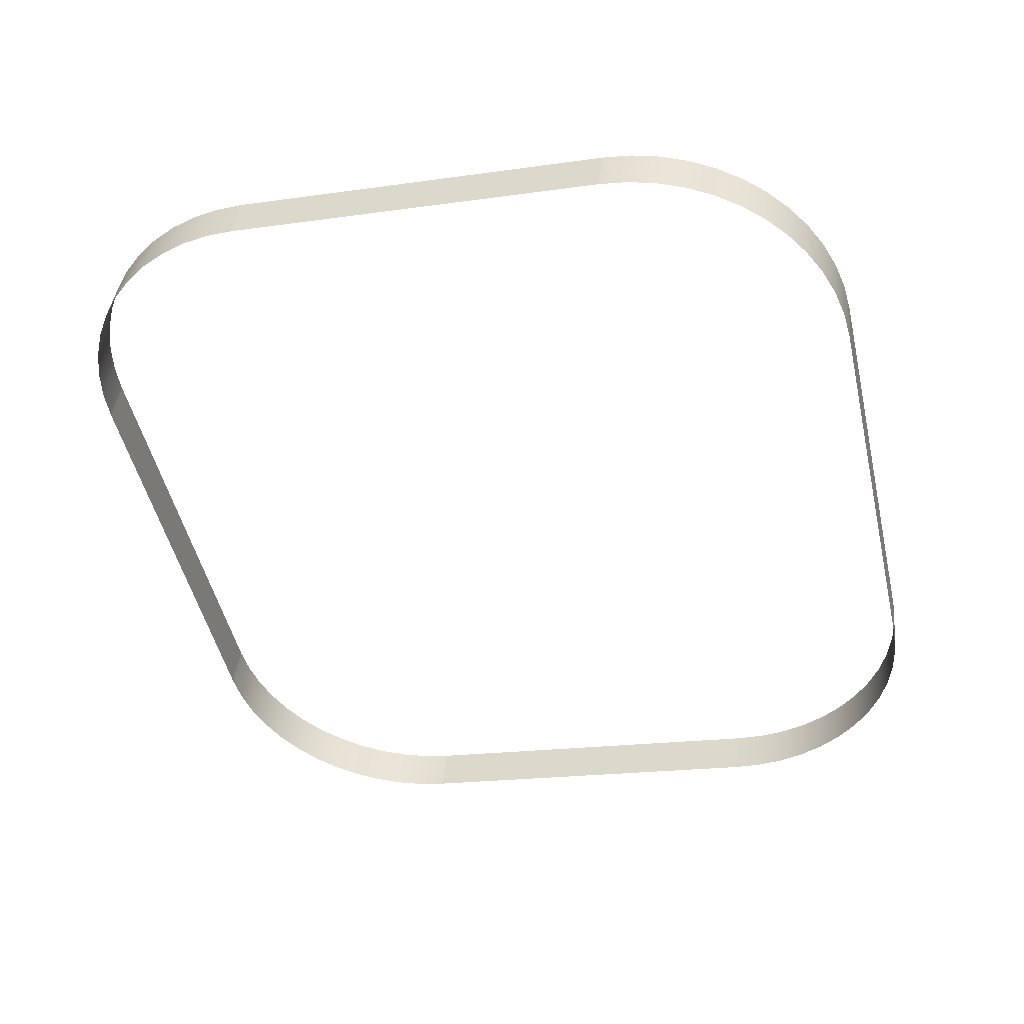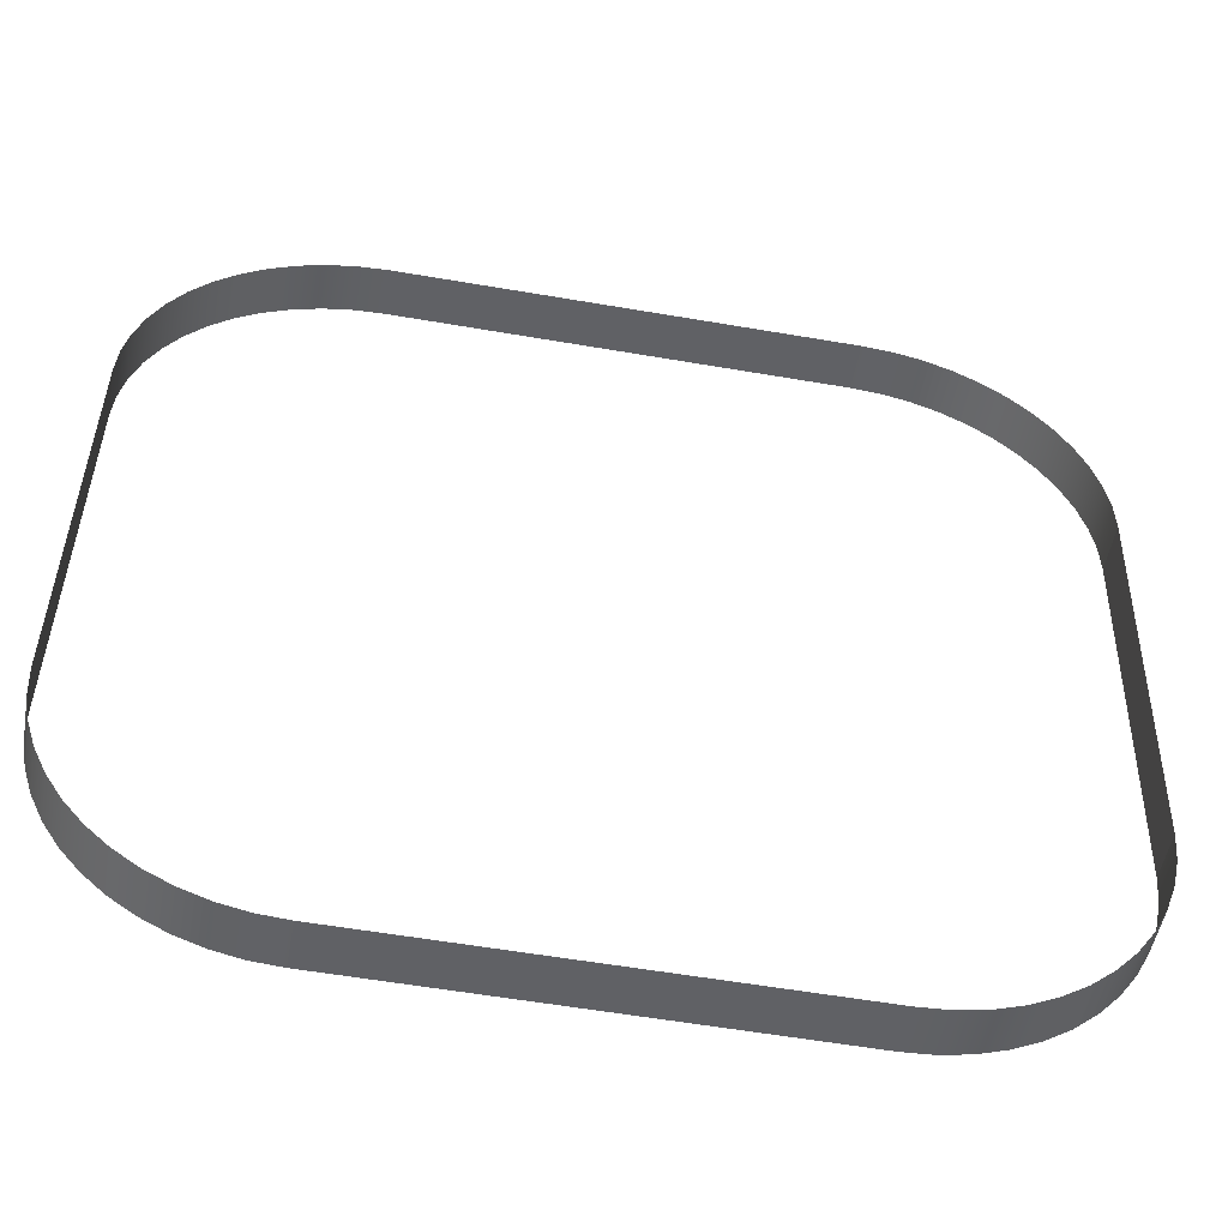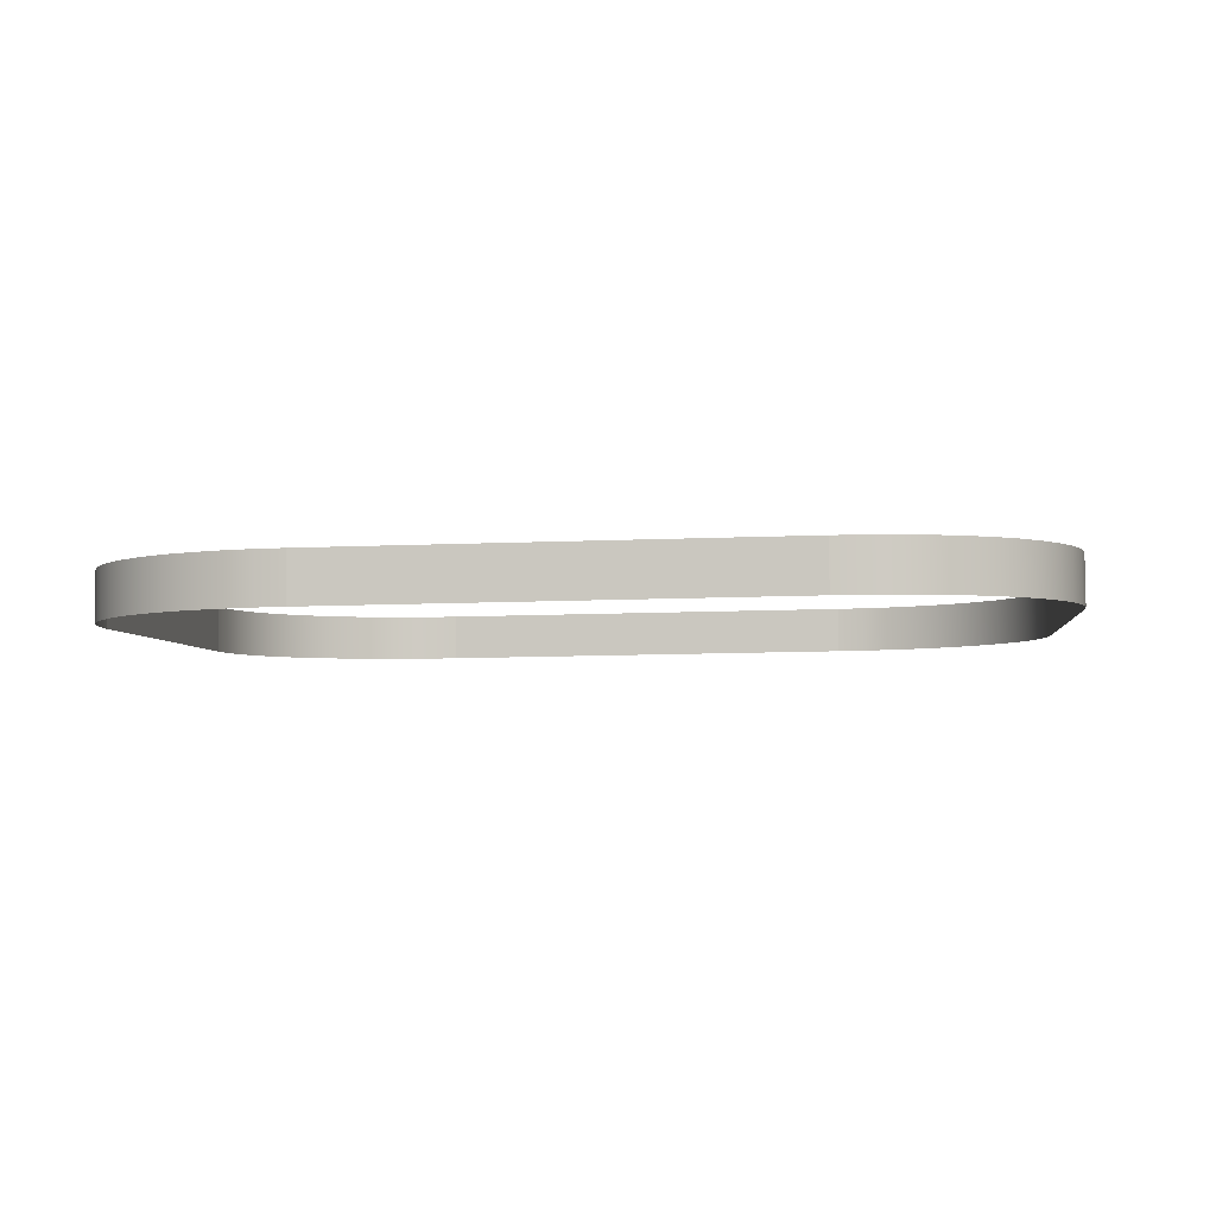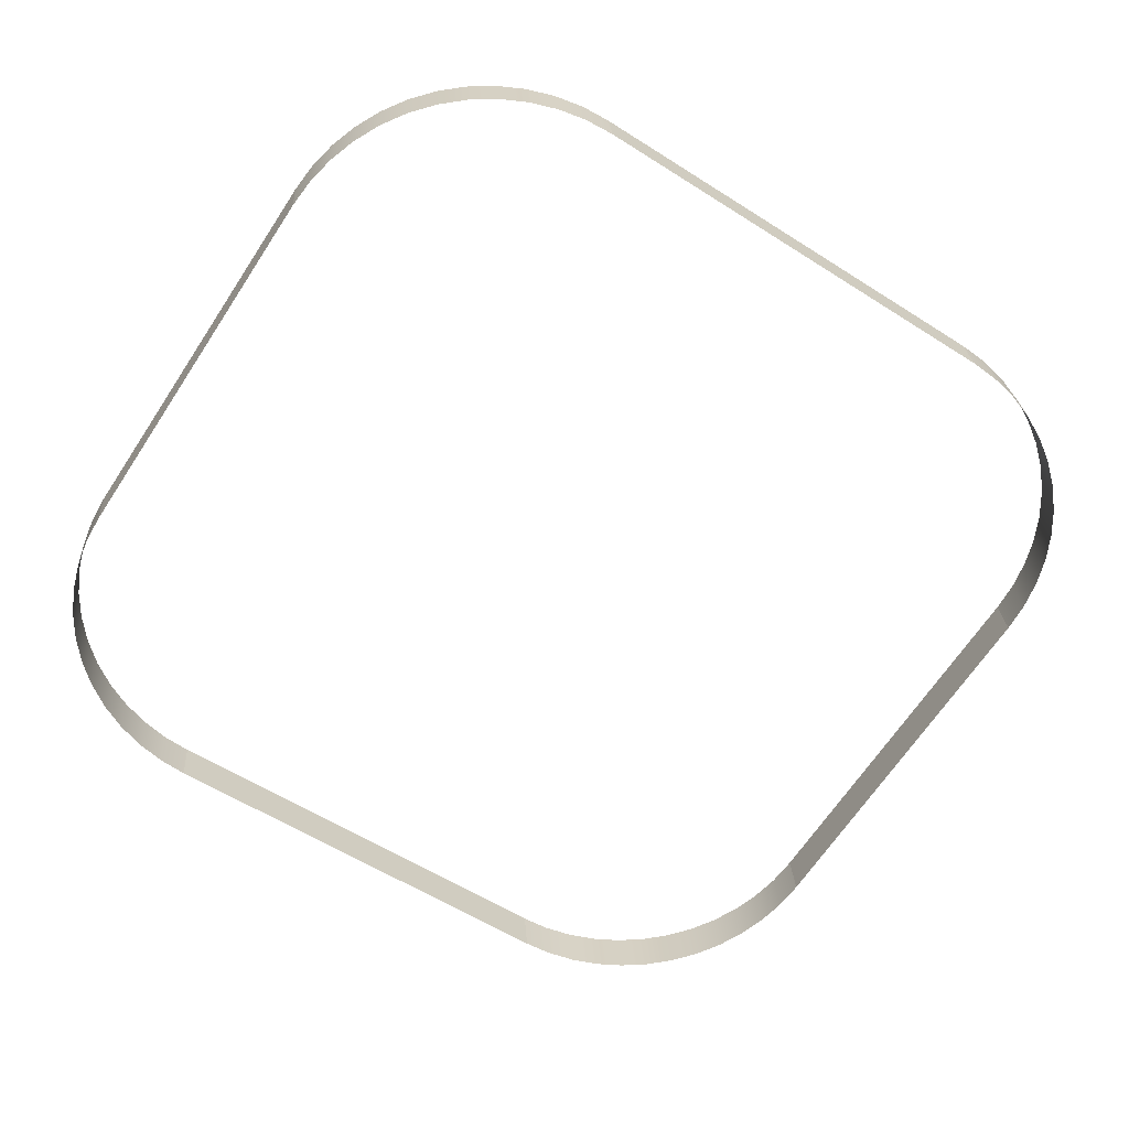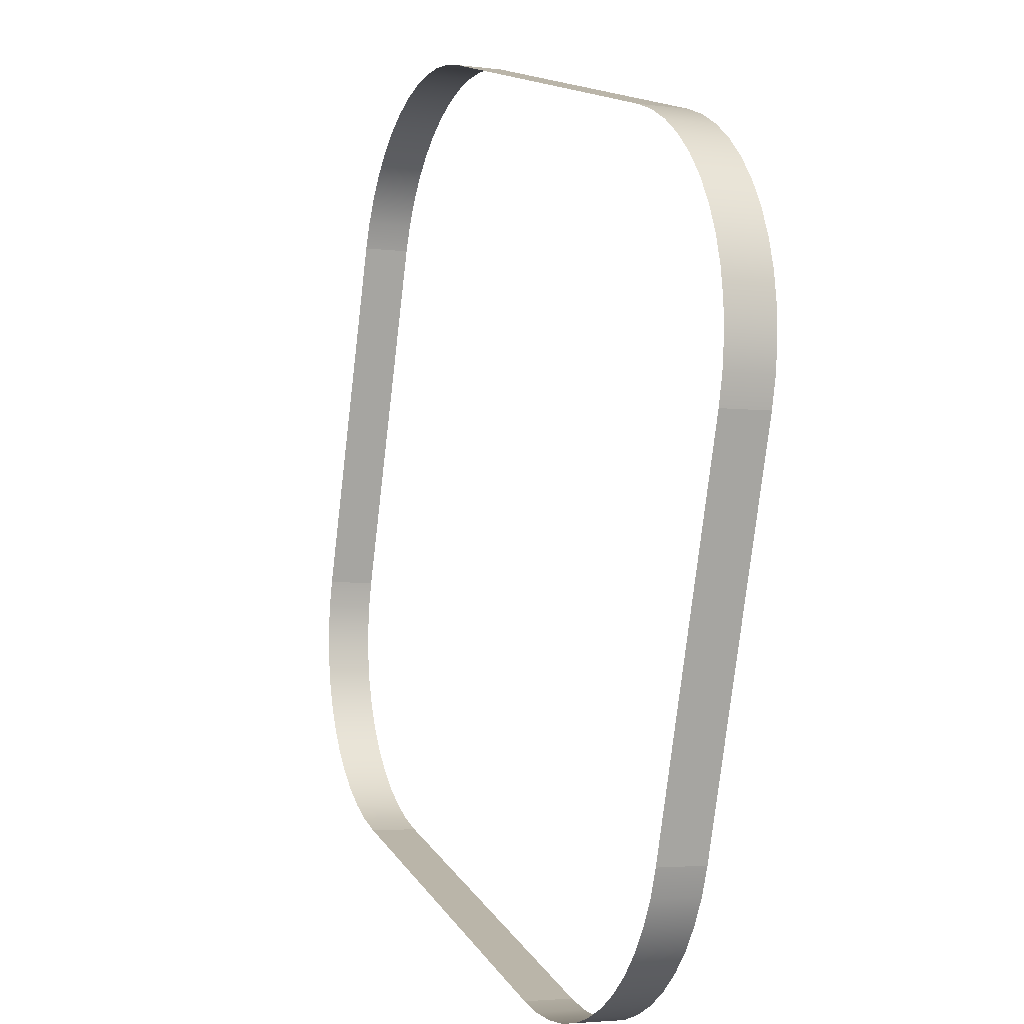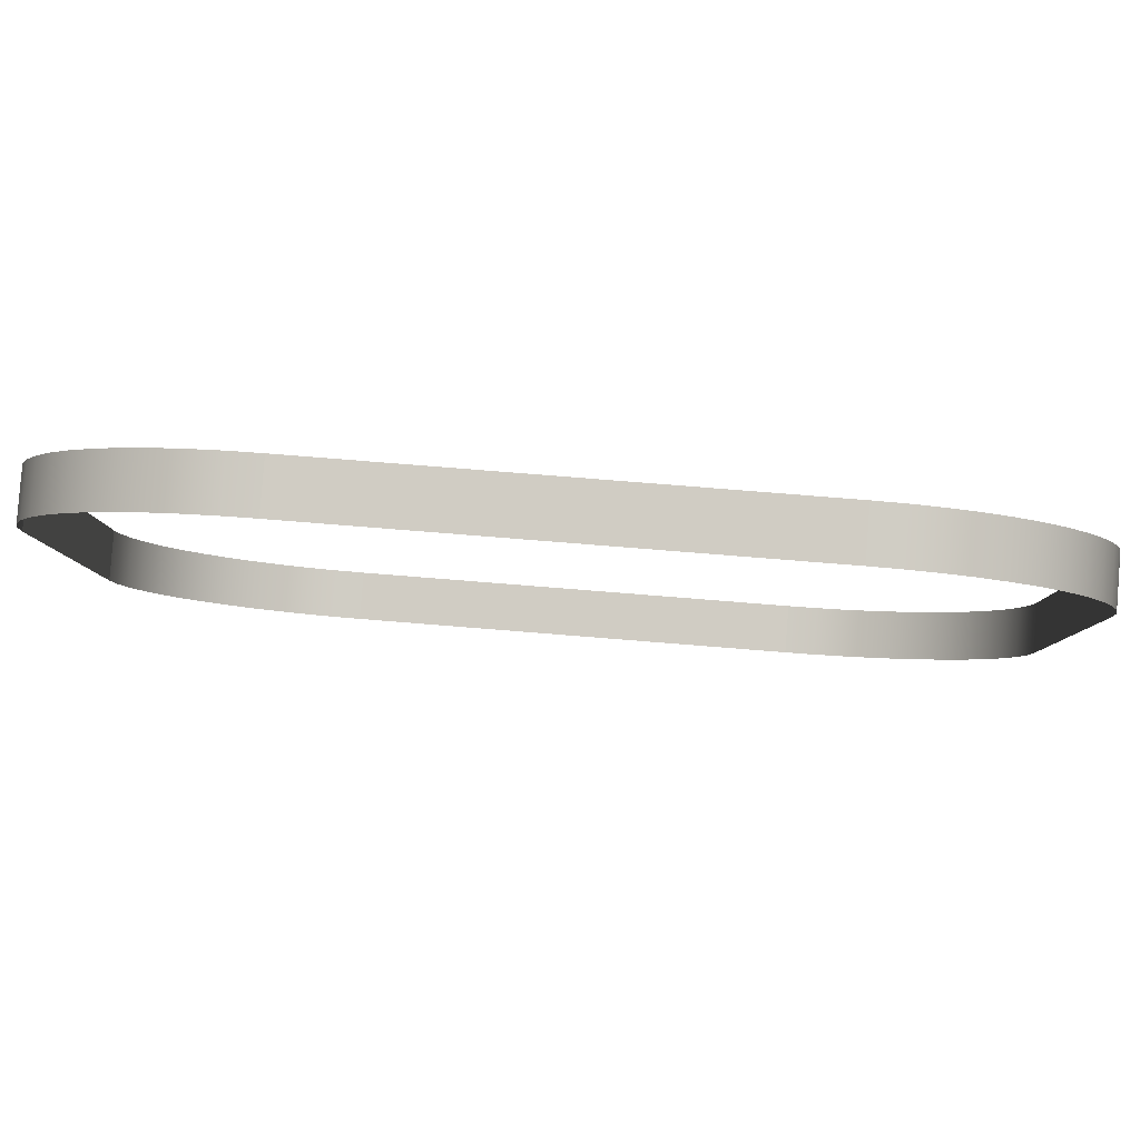
<metadata>
{"format":"obj","ext":"obj","renderer":"f3d","projection":"perspective","resolution":1024,"background":"white","views":[{"elev":-48.9,"azim":-77.0,"up":"+Y"},{"elev":-57.6,"azim":-10.1,"up":"+Z"},{"elev":-11.3,"azim":6.0,"up":"+Y"},{"elev":-57.4,"azim":146.4,"up":"+Y"},{"elev":15.1,"azim":-111.8,"up":"+Z"},{"elev":76.8,"azim":4.6,"up":"+Z"}]}
</metadata>
<code>
o #ID4228
v -0.3697 0.007028 0.1397
v -0.4104 0.002613 0.1391
v -0.3697 0.002613 0.1391
v -0.4104 0.007028 0.1397
v -0.4104 0.007028 0.1397
v -0.4131 0.002634 0.1389
v -0.4104 0.002613 0.1391
v -0.4131 0.00705 0.1395
v -0.367 0.002634 0.1389
v -0.3697 0.007028 0.1397
v -0.3697 0.002613 0.1391
v -0.367 0.00705 0.1395
v -0.4157 0.002699 0.1384
v -0.4157 0.007114 0.139
v -0.3644 0.002699 0.1384
v -0.3644 0.007114 0.139
v -0.4182 0.002806 0.1376
v -0.4182 0.007221 0.1381
v -0.3619 0.002806 0.1376
v -0.3619 0.007221 0.1381
v -0.4206 0.002952 0.1364
v -0.4206 0.007368 0.137
v -0.3595 0.002952 0.1364
v -0.3595 0.007368 0.137
v -0.4228 0.003137 0.1349
v -0.4228 0.007552 0.1355
v -0.3573 0.003137 0.1349
v -0.3573 0.007552 0.1355
v -0.4248 0.003355 0.1332
v -0.4248 0.007771 0.1337
v -0.3553 0.003355 0.1332
v -0.3553 0.007771 0.1337
v -0.4266 0.00802 0.1318
v -0.4266 0.003605 0.1312
v -0.3535 0.00802 0.1318
v -0.3535 0.003605 0.1312
v -0.4281 0.008296 0.1296
v -0.4281 0.00388 0.129
v -0.352 0.008296 0.1296
v -0.352 0.00388 0.129
v -0.4293 0.008593 0.1272
v -0.4293 0.004178 0.1266
v -0.3509 0.008593 0.1272
v -0.3509 0.004178 0.1266
v -0.4301 0.008907 0.1247
v -0.4301 0.004492 0.1241
v -0.35 0.008907 0.1247
v -0.35 0.004492 0.1241
v -0.4306 0.009233 0.1221
v -0.4306 0.004817 0.1215
v -0.3495 0.009233 0.1221
v -0.3495 0.004817 0.1215
v -0.4308 0.009563 0.1194
v -0.4308 0.005148 0.1189
v -0.3493 0.009563 0.1194
v -0.3493 0.005148 0.1189
v -0.4308 0.01403 0.0838
v -0.4308 0.005148 0.1189
v -0.4308 0.009563 0.1194
v -0.4308 0.009619 0.08324
v -0.3493 0.005148 0.1189
v -0.3493 0.01403 0.0838
v -0.3493 0.009563 0.1194
v -0.3493 0.009619 0.08324
v -0.4306 0.01436 0.08116
v -0.4308 0.009619 0.08324
v -0.4308 0.01403 0.0838
v -0.4306 0.00995 0.08061
v -0.3493 0.009619 0.08324
v -0.3495 0.01436 0.08116
v -0.3493 0.01403 0.0838
v -0.3495 0.00995 0.08061
v -0.4301 0.01469 0.07857
v -0.4301 0.01027 0.07801
v -0.35 0.01469 0.07857
v -0.35 0.01027 0.07801
v -0.4293 0.015 0.07606
v -0.4293 0.01059 0.07551
v -0.3509 0.015 0.07606
v -0.3509 0.01059 0.07551
v -0.4281 0.0153 0.07369
v -0.4281 0.01089 0.07314
v -0.352 0.0153 0.07369
v -0.352 0.01089 0.07314
v -0.4266 0.01558 0.07149
v -0.4266 0.01116 0.07094
v -0.3535 0.01558 0.07149
v -0.3535 0.01116 0.07094
v -0.4248 0.01583 0.0695
v -0.4248 0.01141 0.06895
v -0.3553 0.01583 0.0695
v -0.3553 0.01141 0.06895
v -0.4228 0.01163 0.06721
v -0.4228 0.01605 0.06776
v -0.3573 0.01163 0.06721
v -0.3573 0.01605 0.06776
v -0.4206 0.01181 0.06573
v -0.4206 0.01623 0.06629
v -0.3595 0.01181 0.06573
v -0.3595 0.01623 0.06629
v -0.4182 0.01196 0.06456
v -0.4182 0.01638 0.06512
v -0.3619 0.01196 0.06456
v -0.3619 0.01638 0.06512
v -0.4157 0.01207 0.06371
v -0.4157 0.01648 0.06427
v -0.3644 0.01207 0.06371
v -0.3644 0.01648 0.06427
v -0.4131 0.01213 0.0632
v -0.4131 0.01655 0.06375
v -0.367 0.01213 0.0632
v -0.367 0.01655 0.06375
v -0.4104 0.01215 0.06302
v -0.4104 0.01657 0.06358
v -0.3697 0.01215 0.06302
v -0.3697 0.01657 0.06358
v -0.4104 0.01657 0.06358
v -0.3697 0.01215 0.06302
v -0.4104 0.01215 0.06302
v -0.3697 0.01657 0.06358
f 1 2 3
f 3 2 1
f 2 1 4
f 4 1 2
f 5 6 7
f 7 6 5
f 6 5 8
f 8 5 6
f 9 10 11
f 11 10 9
f 10 9 12
f 12 9 10
f 8 13 6
f 6 13 8
f 13 8 14
f 14 8 13
f 15 12 9
f 9 12 15
f 12 15 16
f 16 15 12
f 14 17 13
f 13 17 14
f 17 14 18
f 18 14 17
f 19 16 15
f 15 16 19
f 16 19 20
f 20 19 16
f 18 21 17
f 17 21 18
f 21 18 22
f 22 18 21
f 23 20 19
f 19 20 23
f 20 23 24
f 24 23 20
f 22 25 21
f 21 25 22
f 25 22 26
f 26 22 25
f 27 24 23
f 23 24 27
f 24 27 28
f 28 27 24
f 26 29 25
f 25 29 26
f 29 26 30
f 30 26 29
f 31 28 27
f 27 28 31
f 28 31 32
f 32 31 28
f 33 29 30
f 30 29 33
f 29 33 34
f 34 33 29
f 31 35 32
f 32 35 31
f 35 31 36
f 36 31 35
f 37 34 33
f 33 34 37
f 34 37 38
f 38 37 34
f 36 39 35
f 35 39 36
f 39 36 40
f 40 36 39
f 41 38 37
f 37 38 41
f 38 41 42
f 42 41 38
f 40 43 39
f 39 43 40
f 43 40 44
f 44 40 43
f 45 42 41
f 41 42 45
f 42 45 46
f 46 45 42
f 44 47 43
f 43 47 44
f 47 44 48
f 48 44 47
f 49 46 45
f 45 46 49
f 46 49 50
f 50 49 46
f 48 51 47
f 47 51 48
f 51 48 52
f 52 48 51
f 53 50 49
f 49 50 53
f 50 53 54
f 54 53 50
f 52 55 51
f 51 55 52
f 55 52 56
f 56 52 55
f 57 58 59
f 59 58 57
f 58 57 60
f 60 57 58
f 61 62 63
f 63 62 61
f 62 61 64
f 64 61 62
f 65 66 67
f 67 66 65
f 66 65 68
f 68 65 66
f 69 70 71
f 71 70 69
f 70 69 72
f 72 69 70
f 73 68 65
f 65 68 73
f 68 73 74
f 74 73 68
f 72 75 70
f 70 75 72
f 75 72 76
f 76 72 75
f 77 74 73
f 73 74 77
f 74 77 78
f 78 77 74
f 76 79 75
f 75 79 76
f 79 76 80
f 80 76 79
f 81 78 77
f 77 78 81
f 78 81 82
f 82 81 78
f 80 83 79
f 79 83 80
f 83 80 84
f 84 80 83
f 85 82 81
f 81 82 85
f 82 85 86
f 86 85 82
f 84 87 83
f 83 87 84
f 87 84 88
f 88 84 87
f 89 86 85
f 85 86 89
f 86 89 90
f 90 89 86
f 88 91 87
f 87 91 88
f 91 88 92
f 92 88 91
f 89 93 90
f 90 93 89
f 93 89 94
f 94 89 93
f 95 91 92
f 92 91 95
f 91 95 96
f 96 95 91
f 94 97 93
f 93 97 94
f 97 94 98
f 98 94 97
f 99 96 95
f 95 96 99
f 96 99 100
f 100 99 96
f 98 101 97
f 97 101 98
f 101 98 102
f 102 98 101
f 103 100 99
f 99 100 103
f 100 103 104
f 104 103 100
f 102 105 101
f 101 105 102
f 105 102 106
f 106 102 105
f 107 104 103
f 103 104 107
f 104 107 108
f 108 107 104
f 106 109 105
f 105 109 106
f 109 106 110
f 110 106 109
f 111 108 107
f 107 108 111
f 108 111 112
f 112 111 108
f 110 113 109
f 109 113 110
f 113 110 114
f 114 110 113
f 115 112 111
f 111 112 115
f 112 115 116
f 116 115 112
f 117 118 119
f 119 118 117
f 118 117 120
f 120 117 118

</code>
